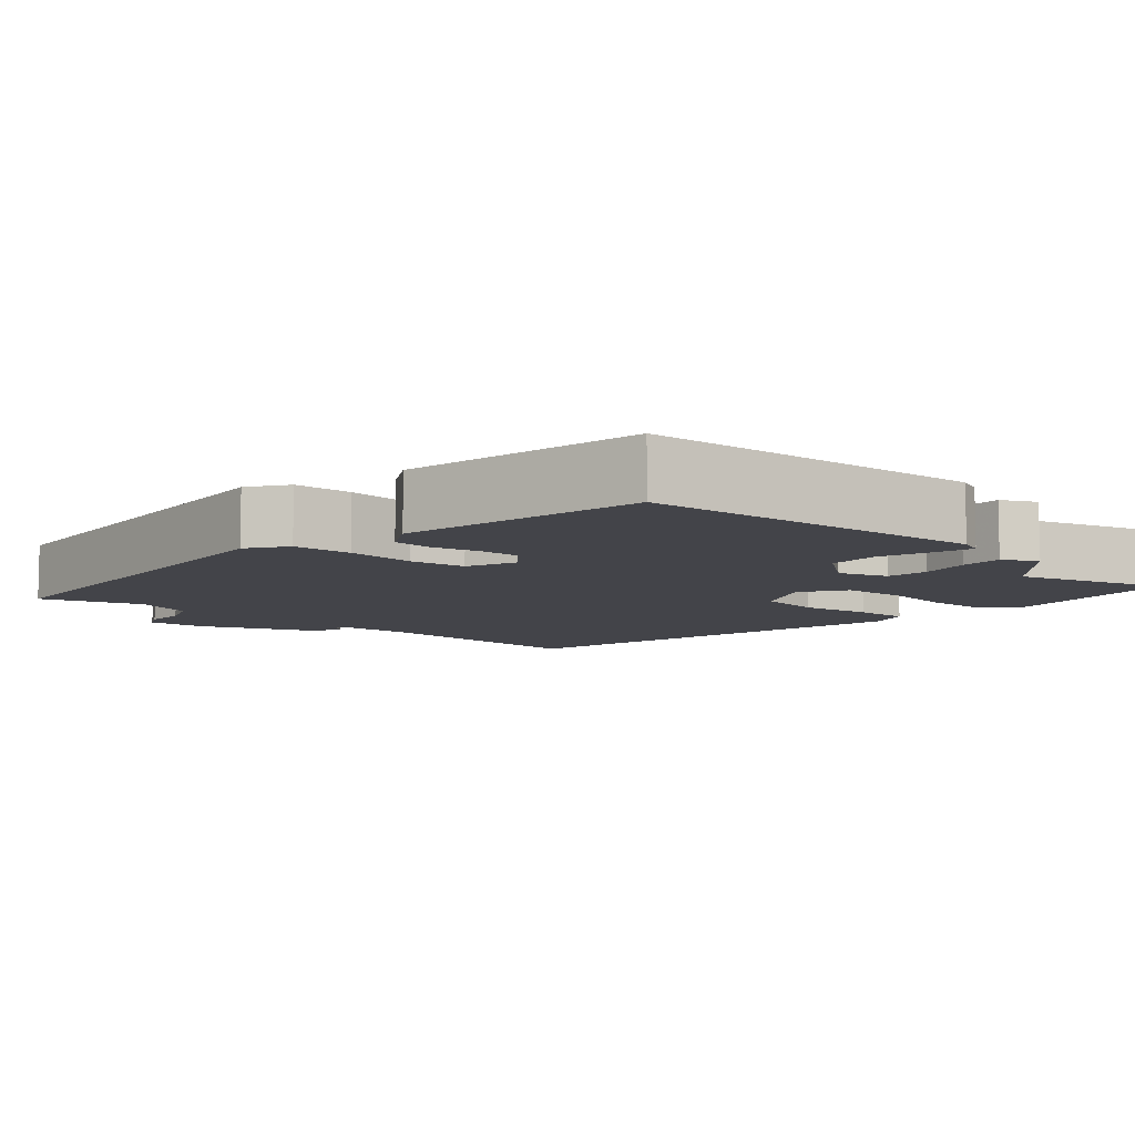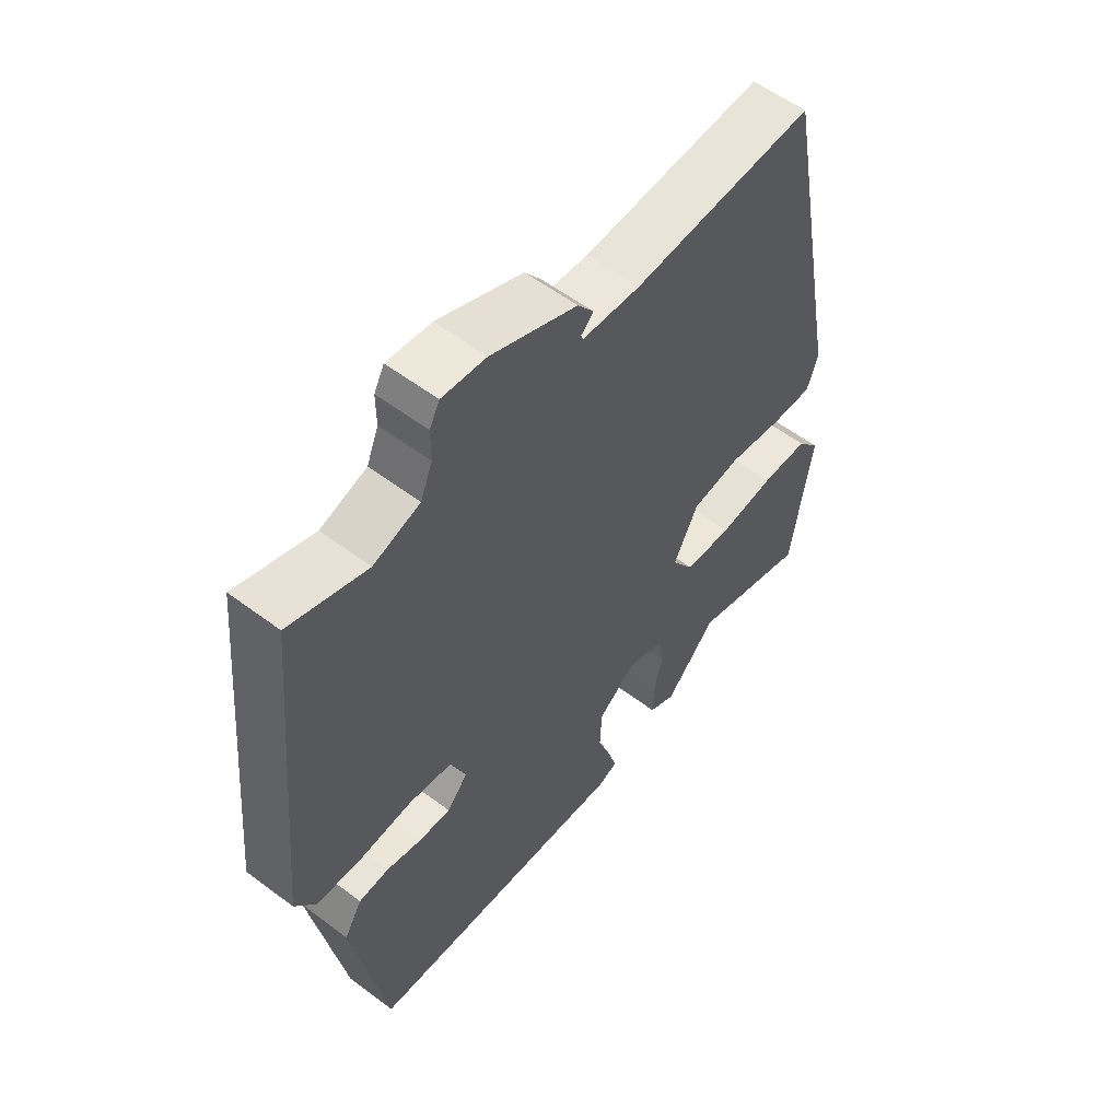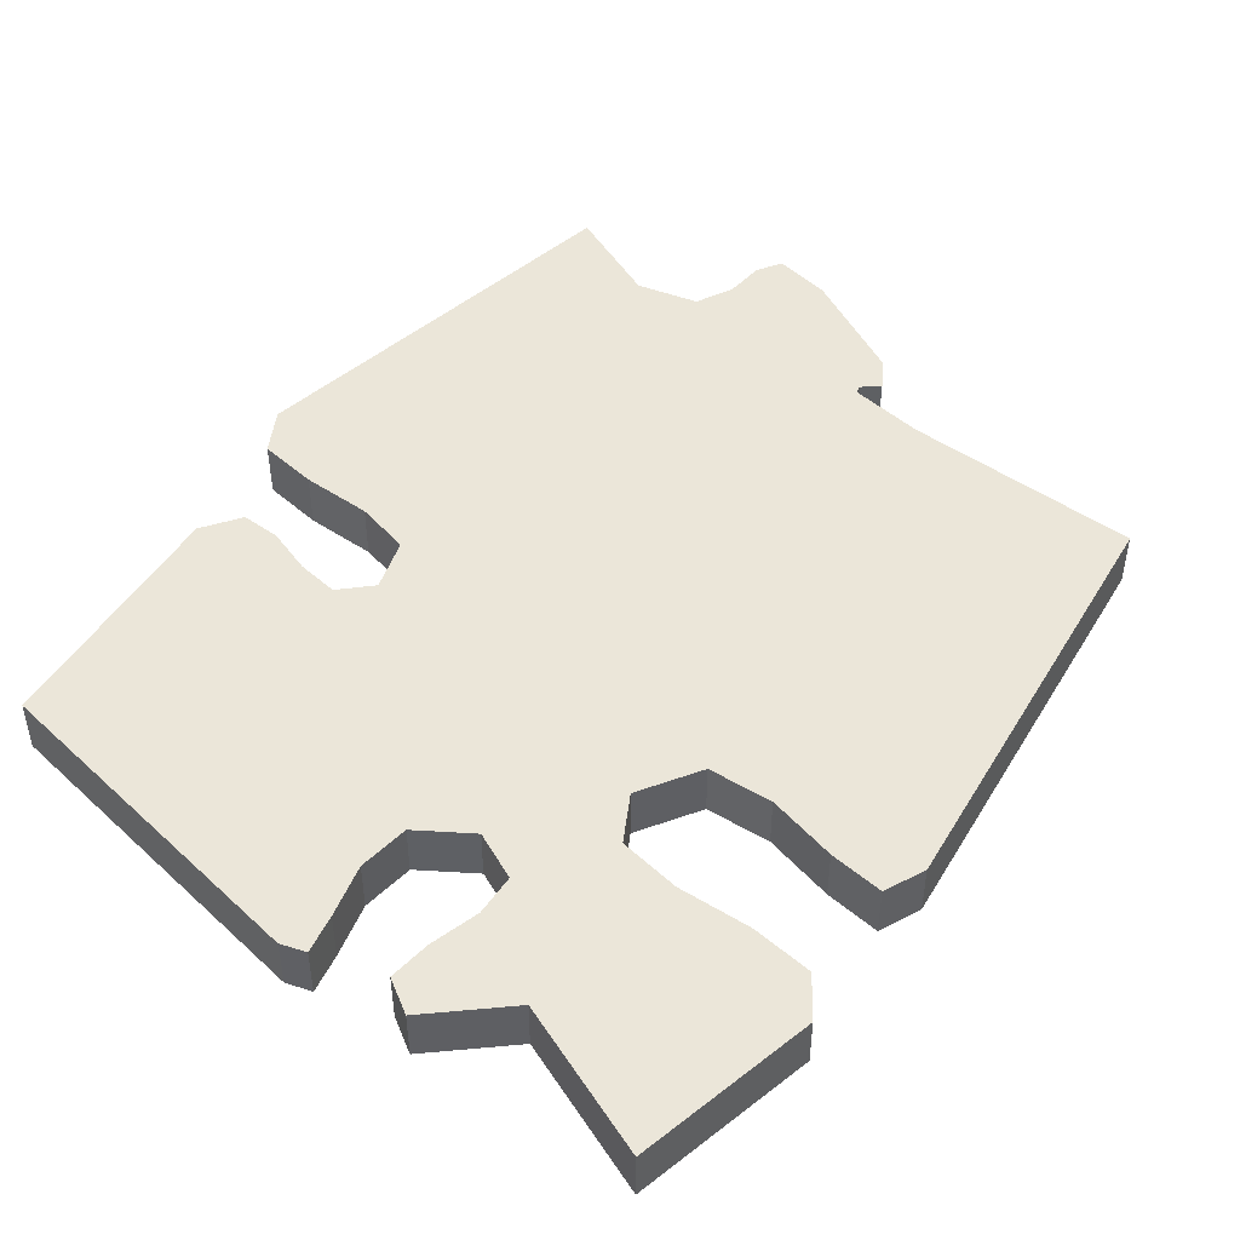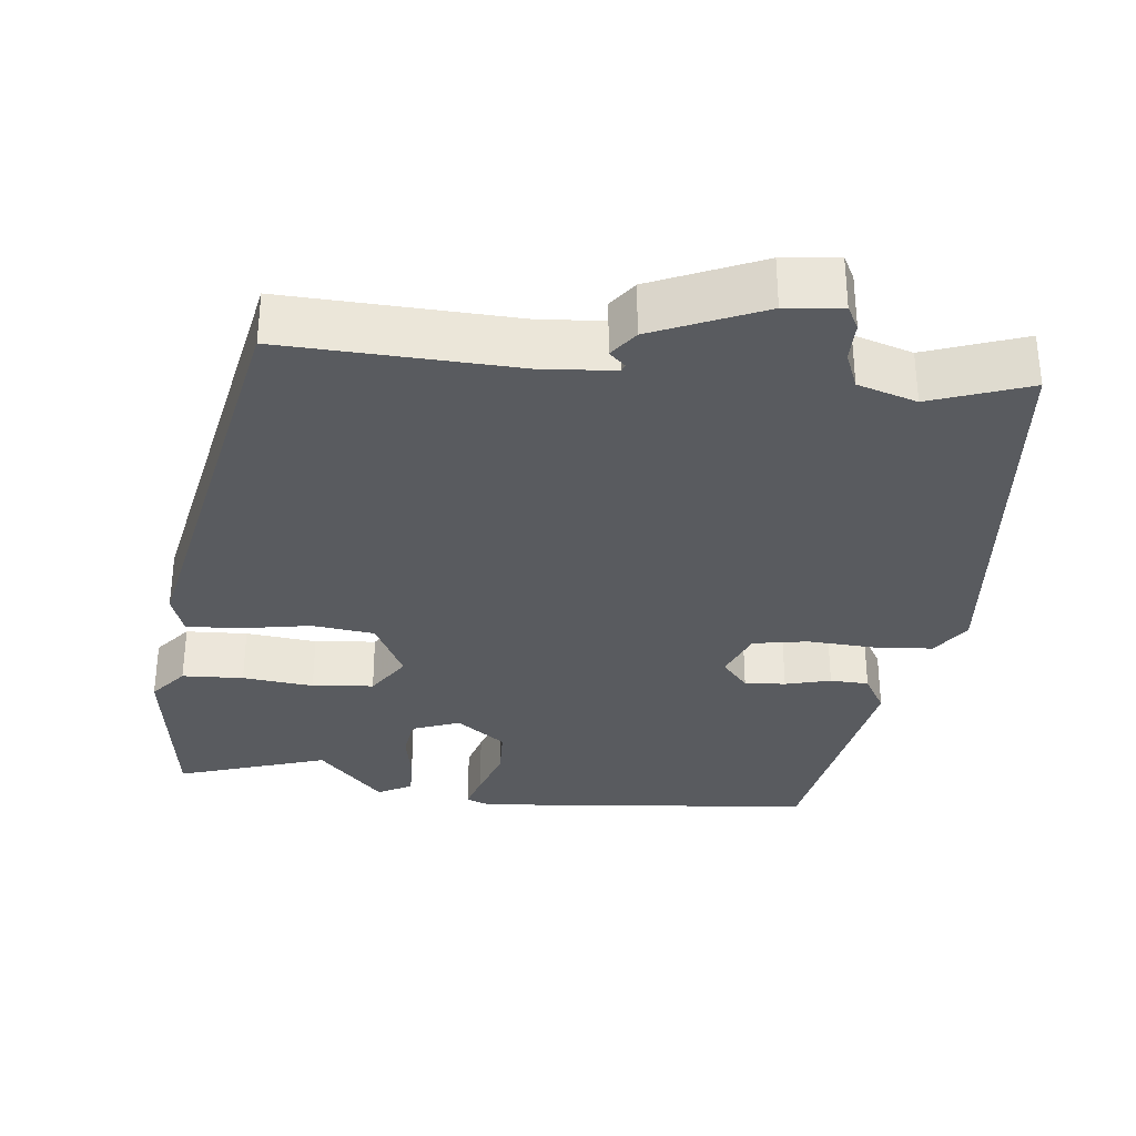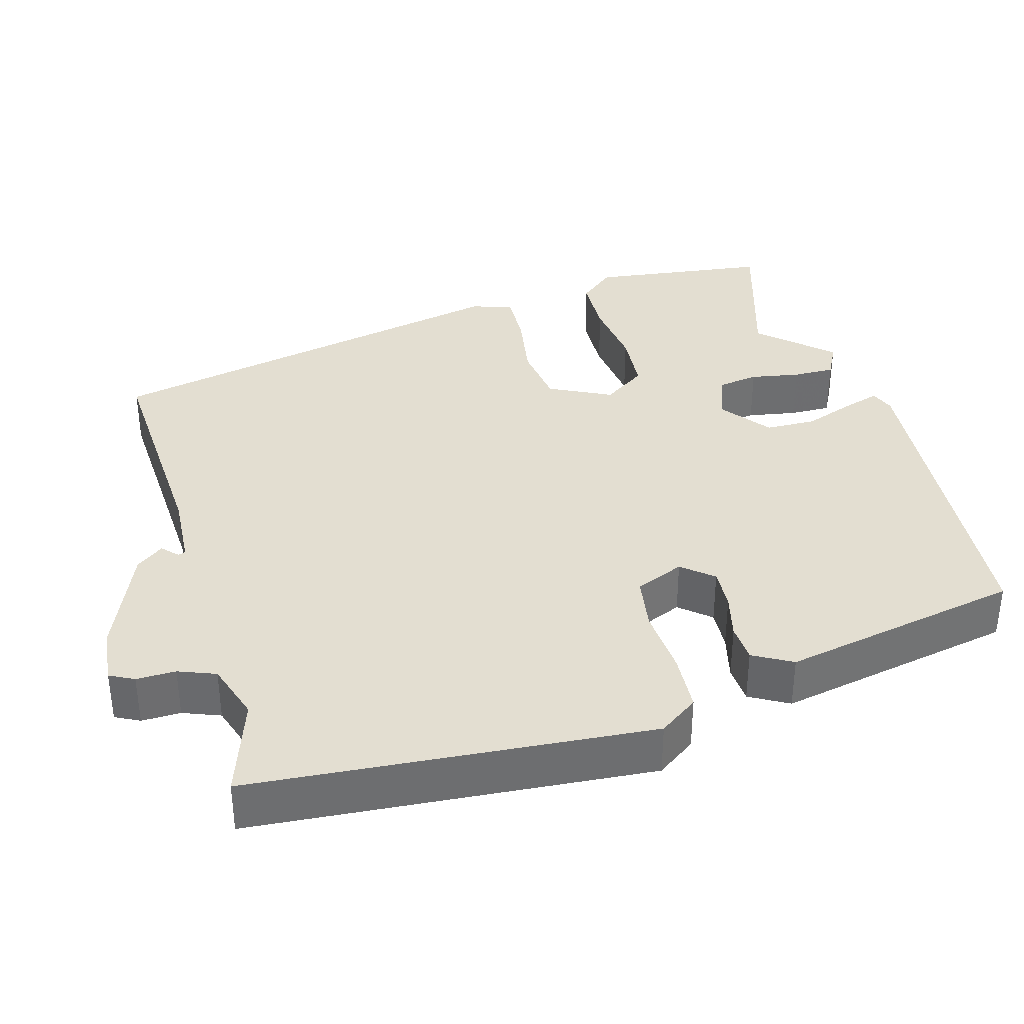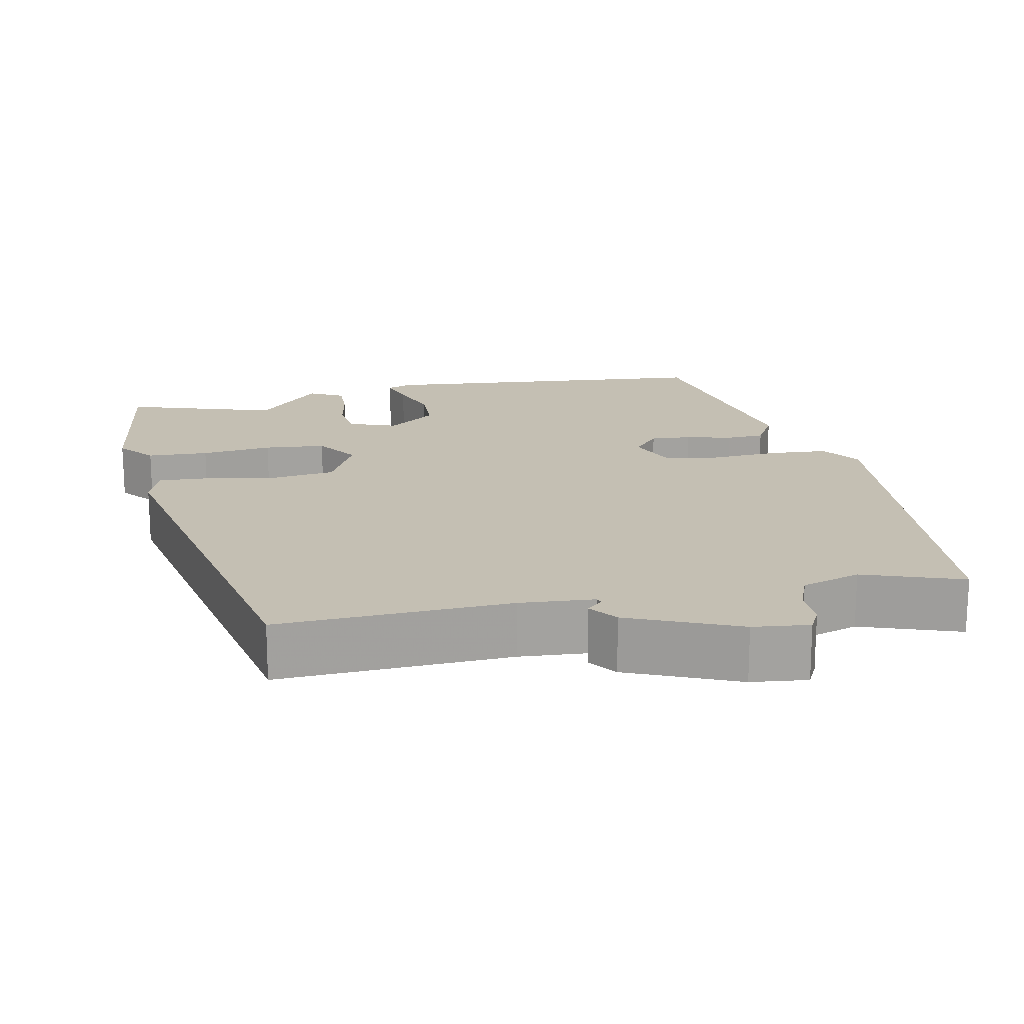
<metadata>
{"format":"obj","ext":"obj","renderer":"f3d","projection":"perspective","resolution":1024,"background":"white","views":[{"elev":-8.4,"azim":137.5,"up":"+Y"},{"elev":57.2,"azim":128.0,"up":"+Z"},{"elev":47.0,"azim":-139.6,"up":"+Y"},{"elev":-32.6,"azim":-6.6,"up":"+Y"},{"elev":36.2,"azim":73.2,"up":"+Y"},{"elev":17.9,"azim":-12.1,"up":"+Y"}]}
</metadata>
<code>
v -0.306 0.07 -0.436
v -0.504 0.07 -0.501
v -0.539 0.07 -0.265
v -0.5 0.07 -0.217
v -0.419 0.07 -0.213
v -0.325 0.07 -0.223
v -0.244 0.07 -0.215
v -0.206 0.07 -0.157
v -0.248 0.07 -0.076
v -0.331 0.07 -0.066
v -0.423 0.07 -0.083
v -0.494 0.07 -0.087
v -0.513 0.07 -0.033
v -0.406 0.07 0.525
v -0.101 0.07 0.514
v -0.003 0.07 0.522
v 0 0.07 0.532
v -0.021 0.07 0.551
v 0.006 0.07 0.588
v 0.15 0.07 0.651
v 0.224 0.07 0.66
v 0.241 0.07 0.628
v 0.241 0.07 0.576
v 0.261 0.07 0.527
v 0.339 0.07 0.503
v 0.469 0.07 0.55
v 0.521 0.07 0.022
v 0.486 0.07 -0.03
v 0.409 0.07 -0.036
v 0.319 0.07 -0.031
v 0.247 0.07 -0.044
v 0.221 0.07 -0.109
v 0.256 0.07 -0.149
v 0.31 0.07 -0.145
v 0.37 0.07 -0.129
v 0.421 0.07 -0.131
v 0.451 0.07 -0.182
v 0.395 0.07 -0.502
v -0.057 0.07 -0.547
v -0.089 0.07 -0.535
v -0.075 0.07 -0.486
v -0.052 0.07 -0.419
v -0.055 0.07 -0.352
v -0.12 0.07 -0.304
v -0.183 0.07 -0.328
v -0.19 0.07 -0.382
v -0.177 0.07 -0.447
v -0.175 0.07 -0.502
v -0.22 0.07 -0.526
v -0.306 0 -0.436
v -0.504 0 -0.501
v -0.539 0 -0.265
v -0.5 0 -0.217
v -0.419 0 -0.213
v -0.325 0 -0.223
v -0.244 0 -0.215
v -0.206 0 -0.157
v -0.248 0 -0.076
v -0.331 0 -0.066
v -0.423 0 -0.083
v -0.494 0 -0.087
v -0.513 0 -0.033
v -0.406 0 0.525
v -0.101 0 0.514
v -0.003 0 0.522
v 0 0 0.532
v -0.021 0 0.551
v 0.006 0 0.588
v 0.15 0 0.651
v 0.224 0 0.66
v 0.241 0 0.628
v 0.241 0 0.576
v 0.261 0 0.527
v 0.339 0 0.503
v 0.469 0 0.55
v 0.521 0 0.022
v 0.486 0 -0.03
v 0.409 0 -0.036
v 0.319 0 -0.031
v 0.247 0 -0.044
v 0.221 0 -0.109
v 0.256 0 -0.149
v 0.31 0 -0.145
v 0.37 0 -0.129
v 0.421 0 -0.131
v 0.451 0 -0.182
v 0.395 0 -0.502
v -0.057 0 -0.547
v -0.089 0 -0.535
v -0.075 0 -0.486
v -0.052 0 -0.419
v -0.055 0 -0.352
v -0.12 0 -0.304
v -0.183 0 -0.328
v -0.19 0 -0.382
v -0.177 0 -0.447
v -0.175 0 -0.502
v -0.22 0 -0.526
f 48 49 1
f 47 48 1
f 46 47 1
f 4 5 6
f 3 4 6
f 2 3 6
f 1 2 6
f 46 1 6
f 45 46 6
f 44 45 6 7
f 40 41 42
f 39 40 42
f 38 39 42
f 37 38 42
f 36 37 42
f 35 36 42
f 34 35 42
f 33 34 42 43
f 32 33 43 44
f 28 29 30
f 27 28 30
f 26 27 30
f 25 26 30
f 24 25 30 31
f 31 32 44
f 24 31 44
f 23 24 44
f 21 22 23
f 20 21 23
f 19 20 23
f 18 19 23
f 17 18 23
f 13 14 15
f 12 13 15
f 11 12 15
f 10 11 15
f 9 10 15 16
f 8 9 16
f 44 7 8
f 17 23 44
f 16 17 44
f 8 16 44
f 50 98 97
f 50 97 96
f 50 96 95
f 55 54 53
f 55 53 52
f 55 52 51
f 55 51 50
f 55 50 95
f 55 95 94
f 56 55 94 93
f 91 90 89
f 91 89 88
f 91 88 87
f 91 87 86
f 91 86 85
f 91 85 84
f 91 84 83
f 92 91 83 82
f 93 92 82 81
f 79 78 77
f 79 77 76
f 79 76 75
f 79 75 74
f 80 79 74 73
f 93 81 80
f 93 80 73
f 93 73 72
f 72 71 70
f 72 70 69
f 72 69 68
f 72 68 67
f 72 67 66
f 64 63 62
f 64 62 61
f 64 61 60
f 64 60 59
f 65 64 59 58
f 65 58 57
f 57 56 93
f 93 72 66
f 93 66 65
f 93 65 57
f 1 50 51 2
f 2 51 52 3
f 3 52 53 4
f 4 53 54 5
f 5 54 55 6
f 6 55 56 7
f 7 56 57 8
f 8 57 58 9
f 9 58 59 10
f 10 59 60 11
f 11 60 61 12
f 12 61 62 13
f 13 62 63 14
f 14 63 64 15
f 15 64 65 16
f 16 65 66 17
f 17 66 67 18
f 18 67 68 19
f 19 68 69 20
f 20 69 70 21
f 21 70 71 22
f 22 71 72 23
f 23 72 73 24
f 24 73 74 25
f 25 74 75 26
f 26 75 76 27
f 27 76 77 28
f 28 77 78 29
f 29 78 79 30
f 30 79 80 31
f 31 80 81 32
f 32 81 82 33
f 33 82 83 34
f 34 83 84 35
f 35 84 85 36
f 36 85 86 37
f 37 86 87 38
f 38 87 88 39
f 39 88 89 40
f 40 89 90 41
f 41 90 91 42
f 42 91 92 43
f 43 92 93 44
f 44 93 94 45
f 45 94 95 46
f 46 95 96 47
f 47 96 97 48
f 48 97 98 49
f 49 98 50 1

</code>
